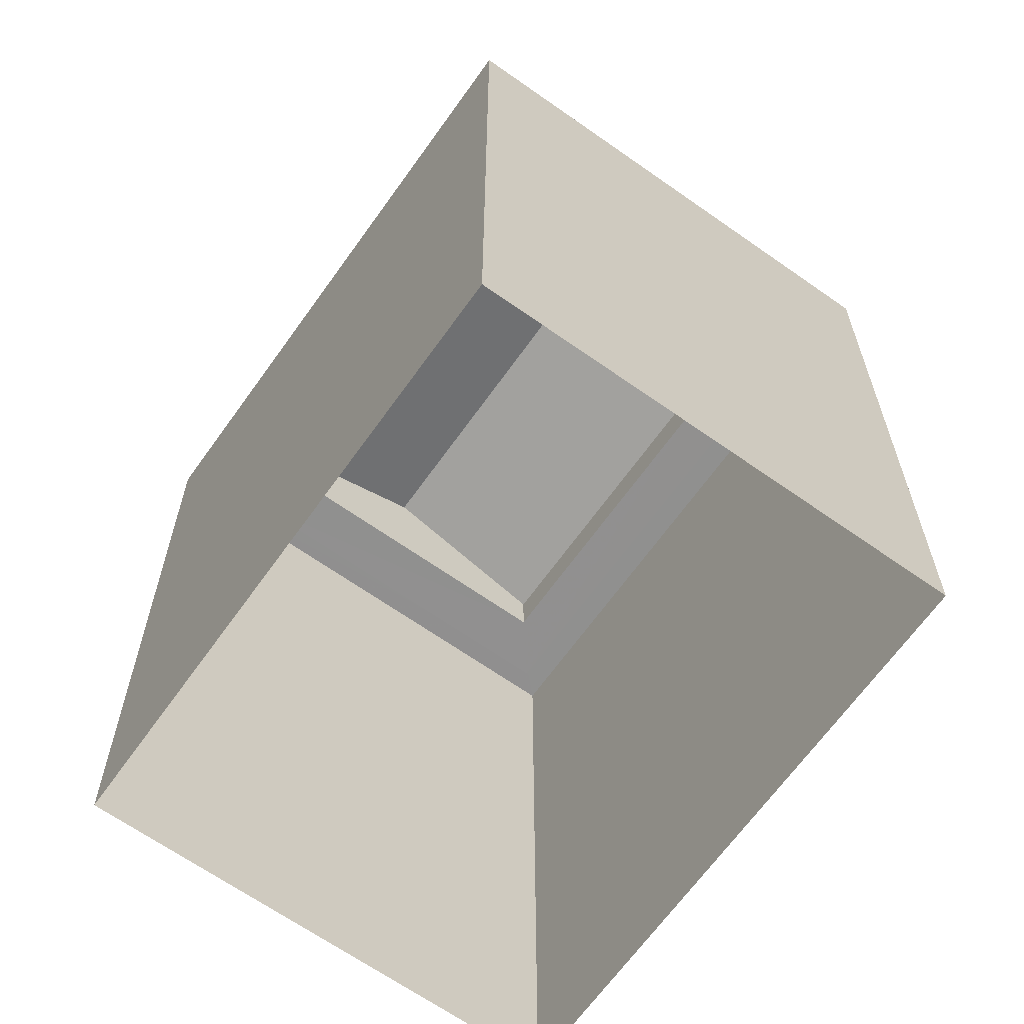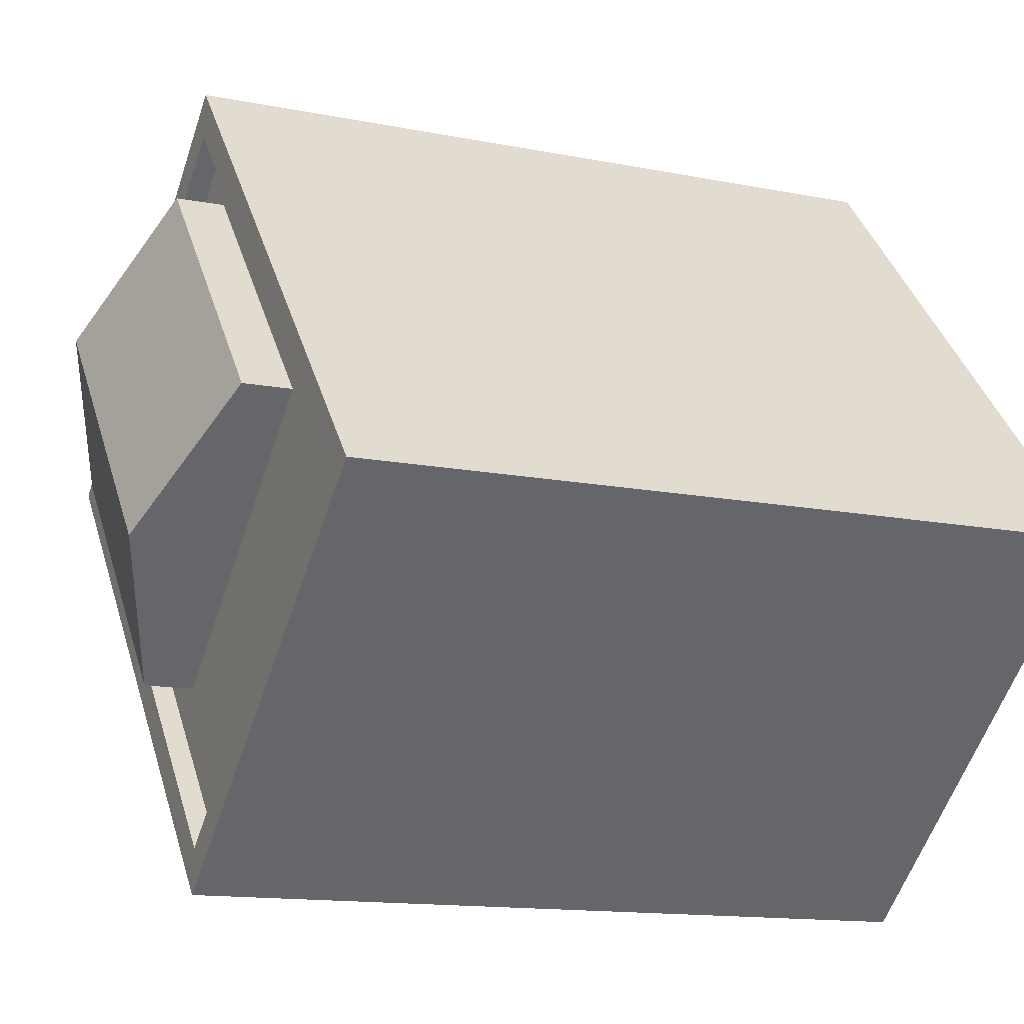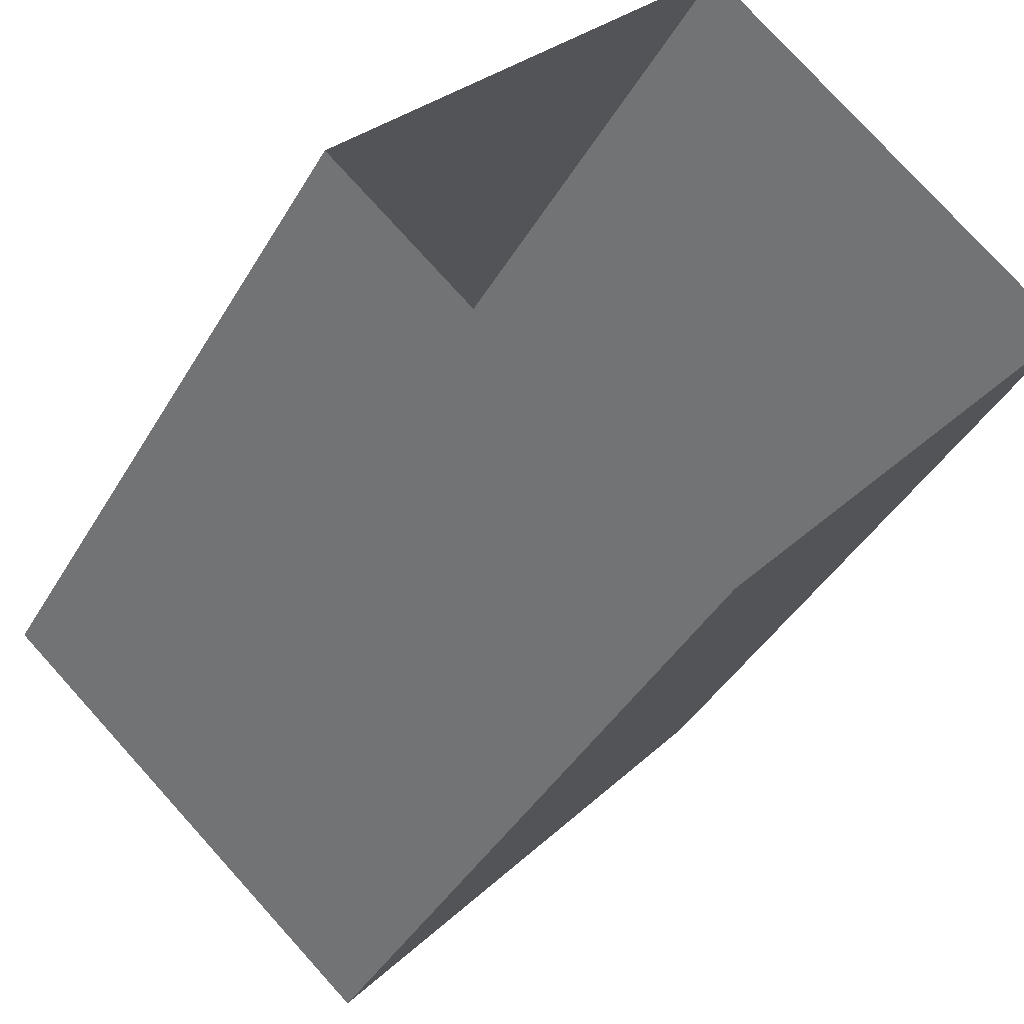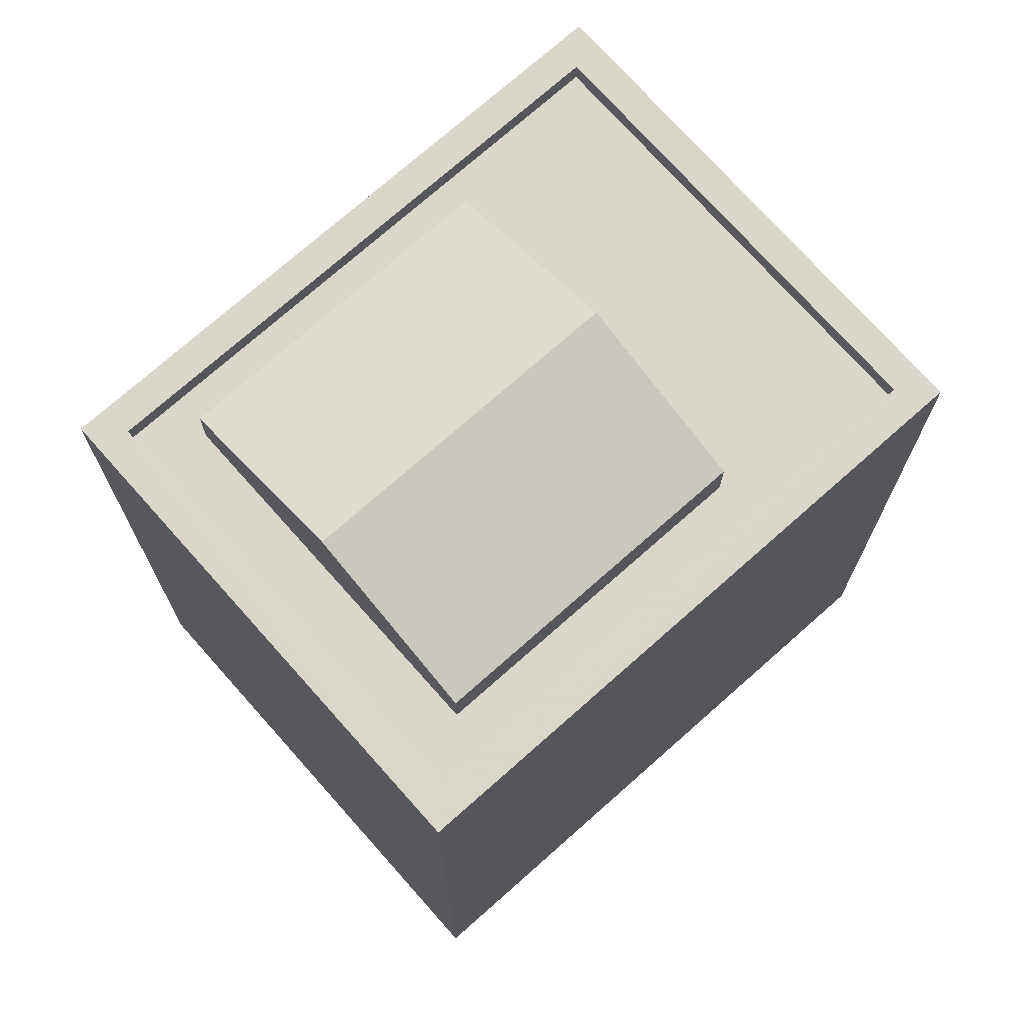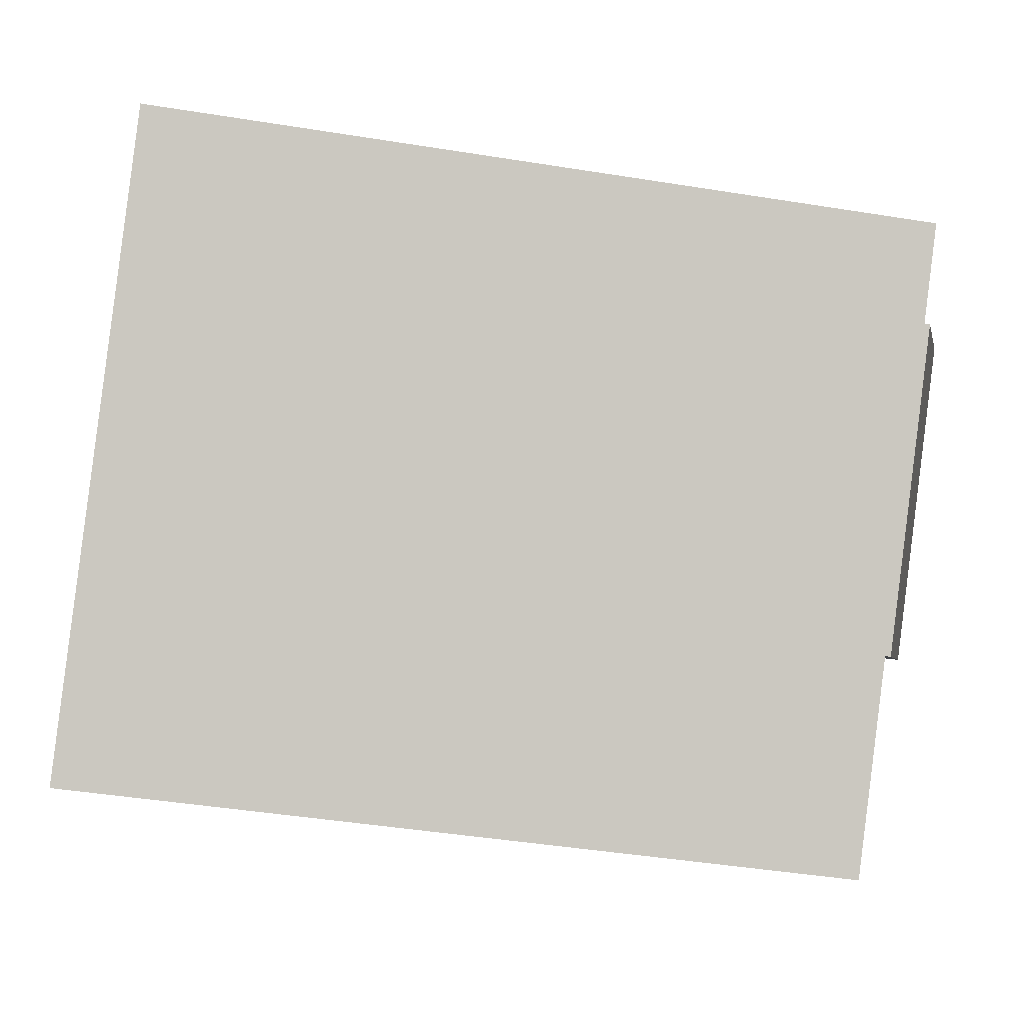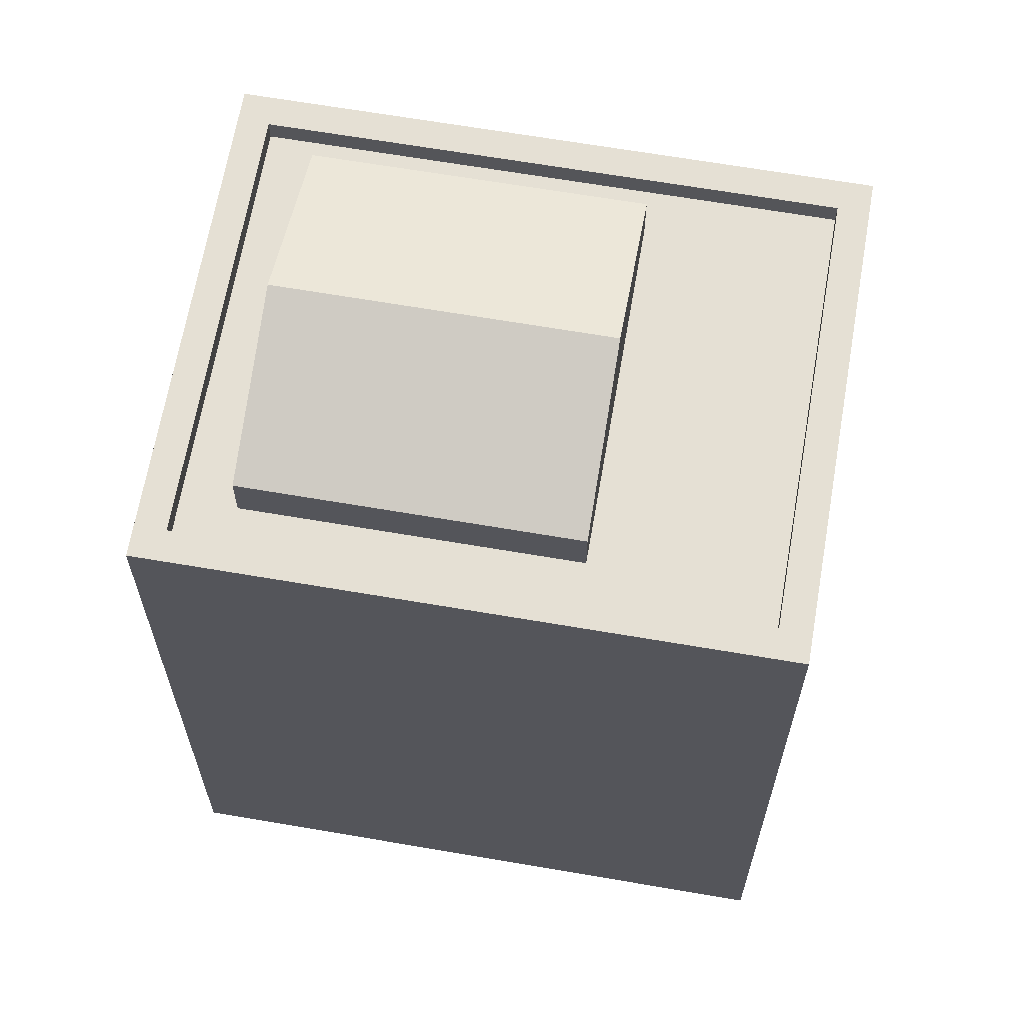
<metadata>
{"format":"obj","ext":"obj","renderer":"f3d","projection":"perspective","resolution":1024,"background":"white","views":[{"elev":-65.7,"azim":5.5,"up":"+Z"},{"elev":-13.3,"azim":65.3,"up":"+Y"},{"elev":-40.2,"azim":152.6,"up":"+Y"},{"elev":73.5,"azim":-90.7,"up":"+Z"},{"elev":-43.1,"azim":-100.9,"up":"+Y"},{"elev":65.4,"azim":-39.3,"up":"+Z"}]}
</metadata>
<code>
v -5436 -3.723e+04 2.608
v -5440 -3.723e+04 2.607
v -5445 -3.723e+04 2.609
v -5440 -3.722e+04 2.609
v -5440 -3.722e+04 11.47
v -5439 -3.723e+04 12.15
v -5438 -3.723e+04 11.47
v -5442 -3.722e+04 12.15
v -5441 -3.723e+04 11.47
v -5443 -3.723e+04 11.47
v -5441 -3.723e+04 10.91
v -5440 -3.723e+04 10.91
v -5439 -3.723e+04 10.91
v -5444 -3.723e+04 10.91
v -5444 -3.723e+04 10.91
v -5443 -3.723e+04 10.91
v -5438 -3.723e+04 10.91
v -5440 -3.722e+04 10.91
v -5440 -3.722e+04 10.91
v -5436 -3.723e+04 10.91
v -5440 -3.722e+04 11.16
v -5436 -3.723e+04 11.16
v -5436 -3.723e+04 11.16
v -5440 -3.722e+04 11.16
v -5445 -3.723e+04 11.16
v -5440 -3.723e+04 11.16
v -5440 -3.723e+04 11.16
v -5444 -3.723e+04 11.16
f 1 2 3
f 4 1 3
f 5 6 7
f 8 6 5
f 6 8 9
f 9 8 10
f 11 12 13
f 12 11 14
f 15 14 16
f 14 11 16
f 11 13 17
f 15 16 18
f 19 18 17
f 19 15 18
f 17 13 20
f 19 17 20
f 21 22 23
f 24 21 23
f 24 25 21
f 26 23 27
f 25 26 27
f 27 23 22
f 21 25 28
f 27 28 25
f 8 5 10
f 6 9 7
f 18 5 7
f 17 18 7
f 9 17 7
f 9 11 17
f 16 11 9
f 10 16 9
f 18 16 10
f 5 18 10
f 14 15 28
f 15 19 21
f 15 21 28
f 22 21 19
f 20 22 19
f 12 27 13
f 13 22 20
f 13 27 22
f 27 12 14
f 28 27 14
f 4 23 1
f 4 24 23
f 26 2 1
f 23 26 1
f 26 3 2
f 26 25 3
f 25 24 4
f 3 25 4

</code>
